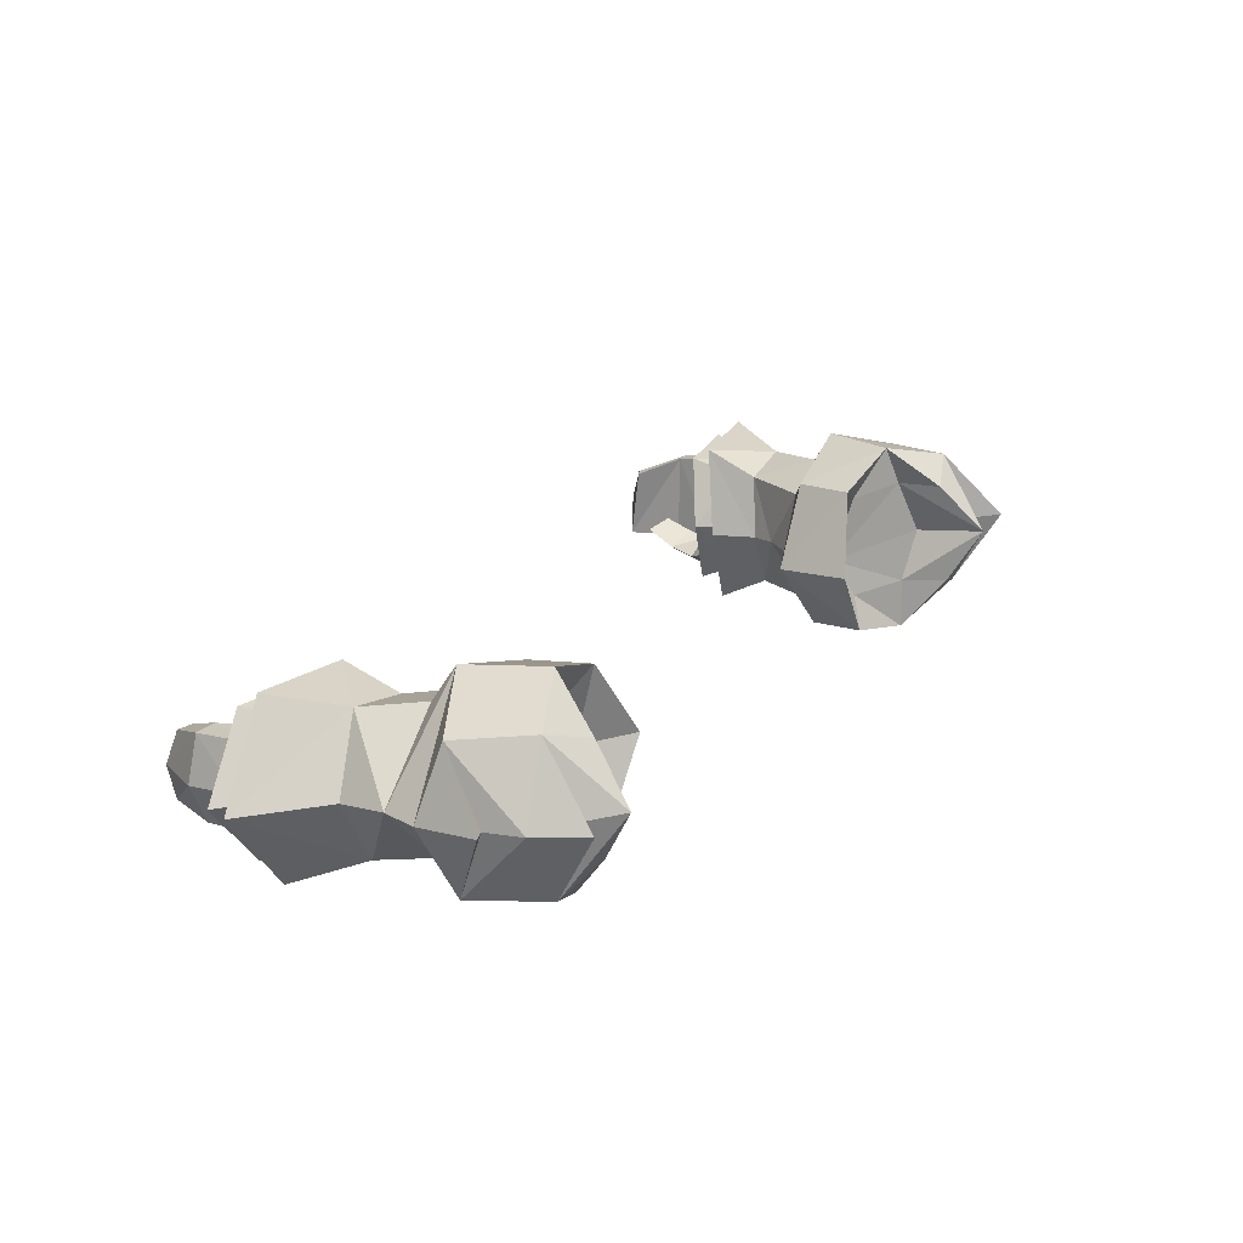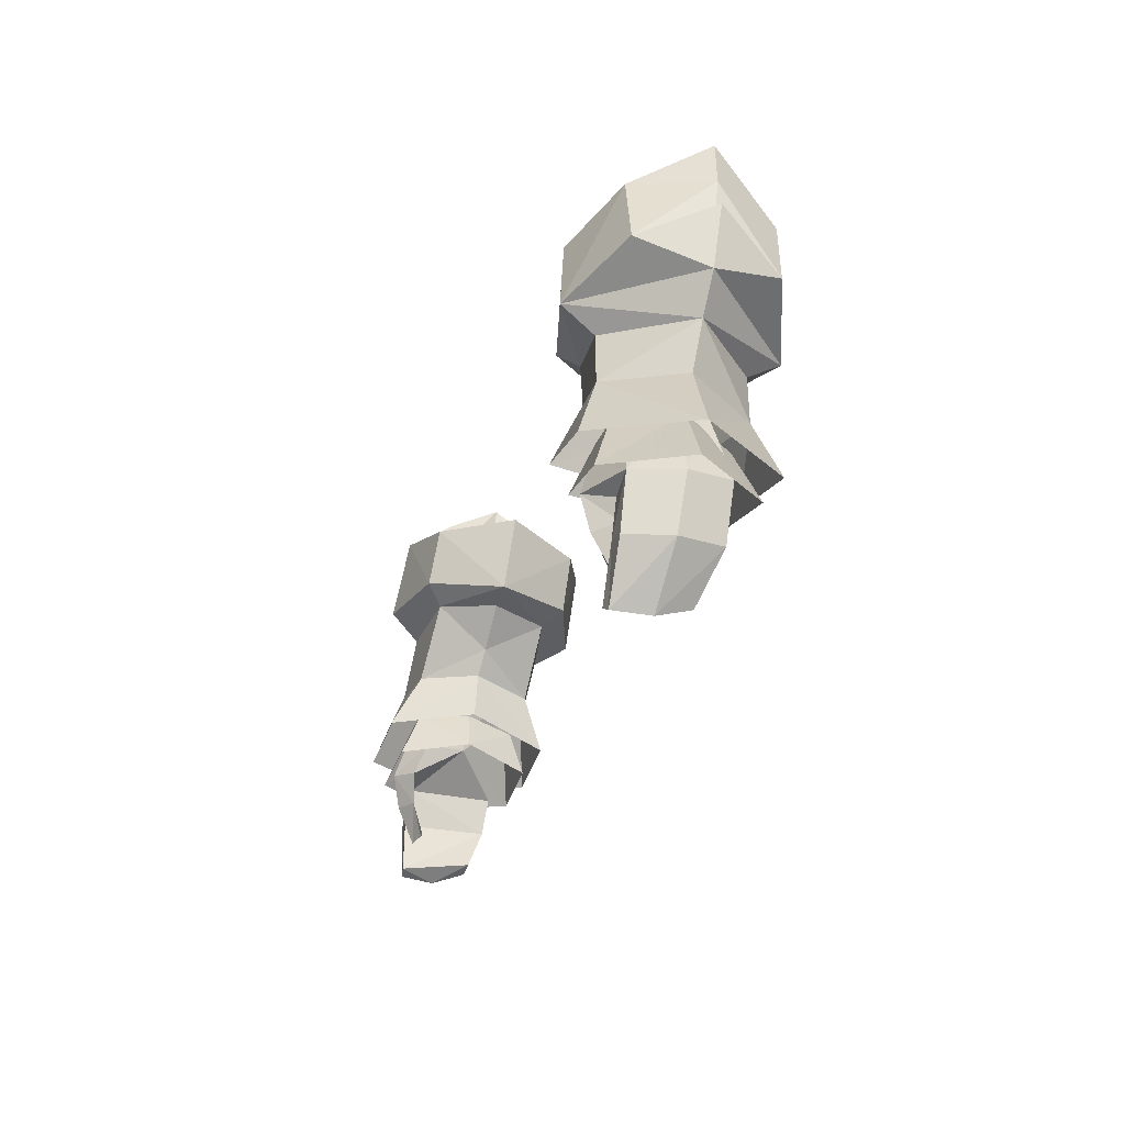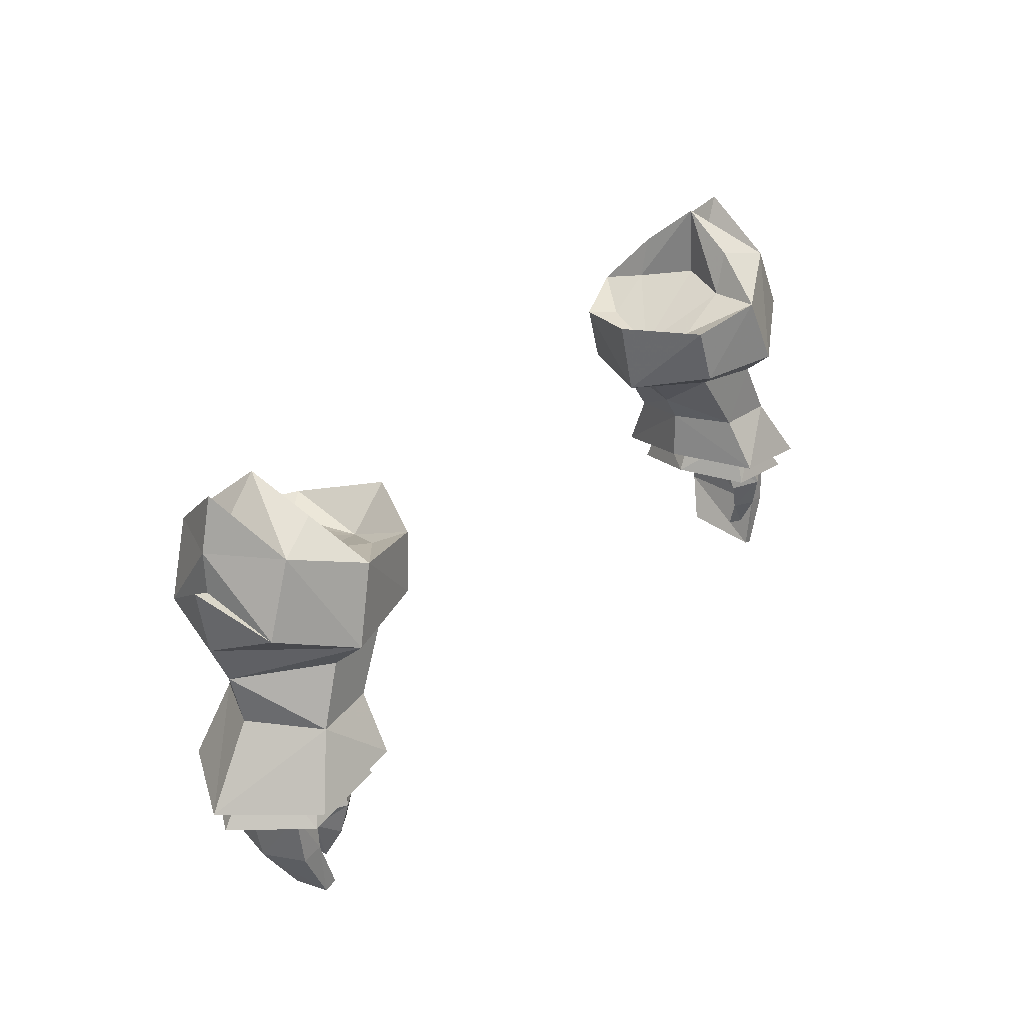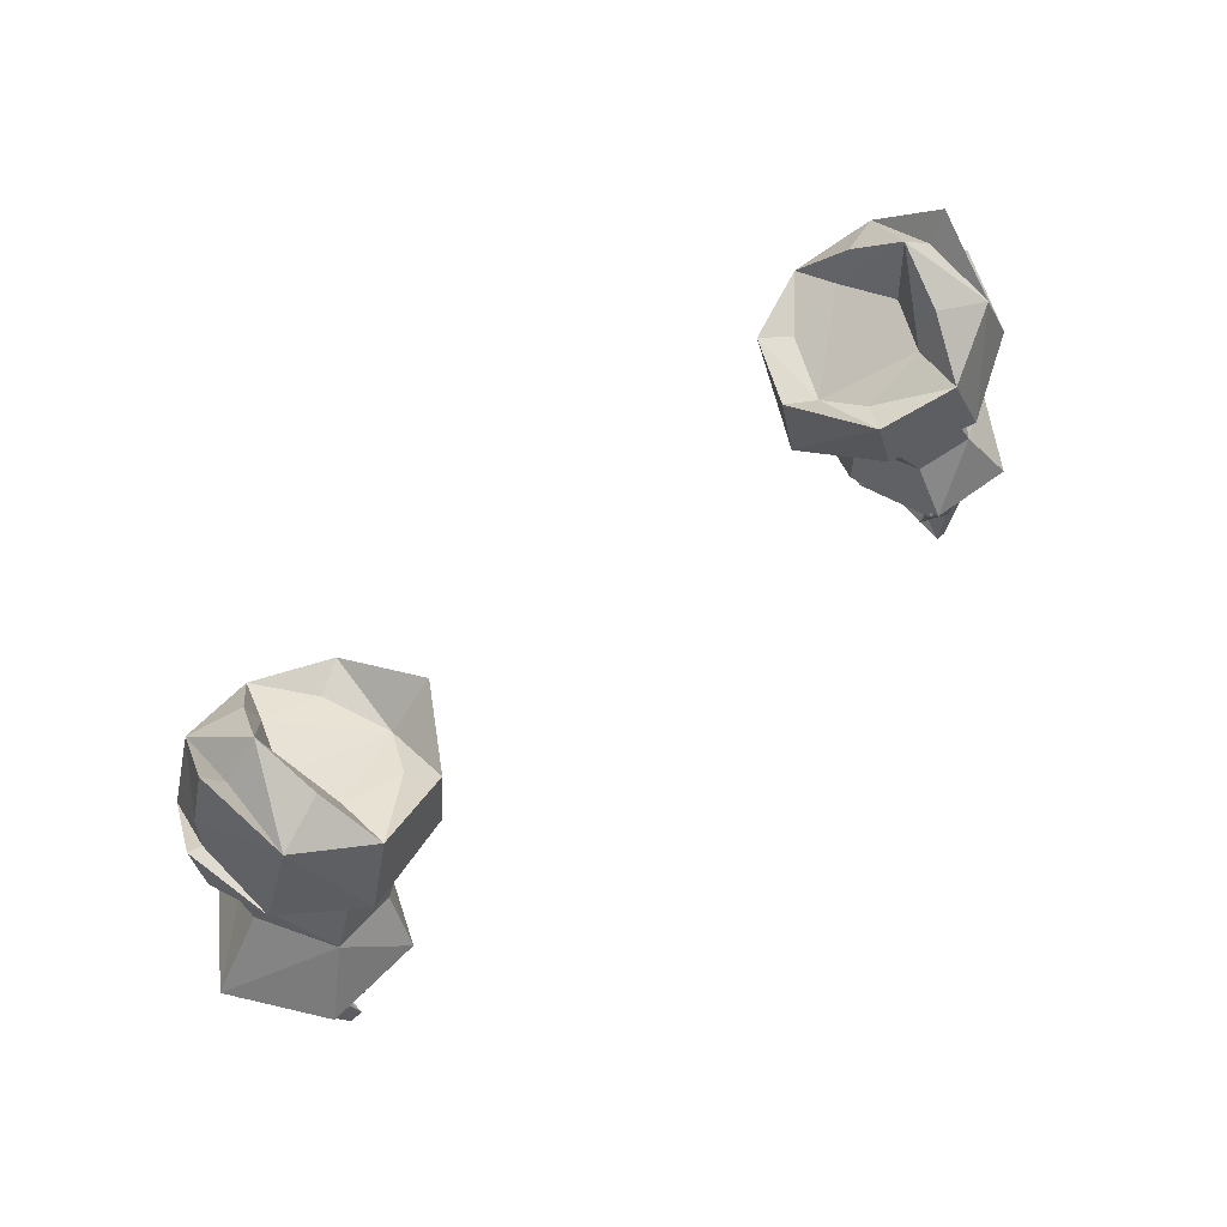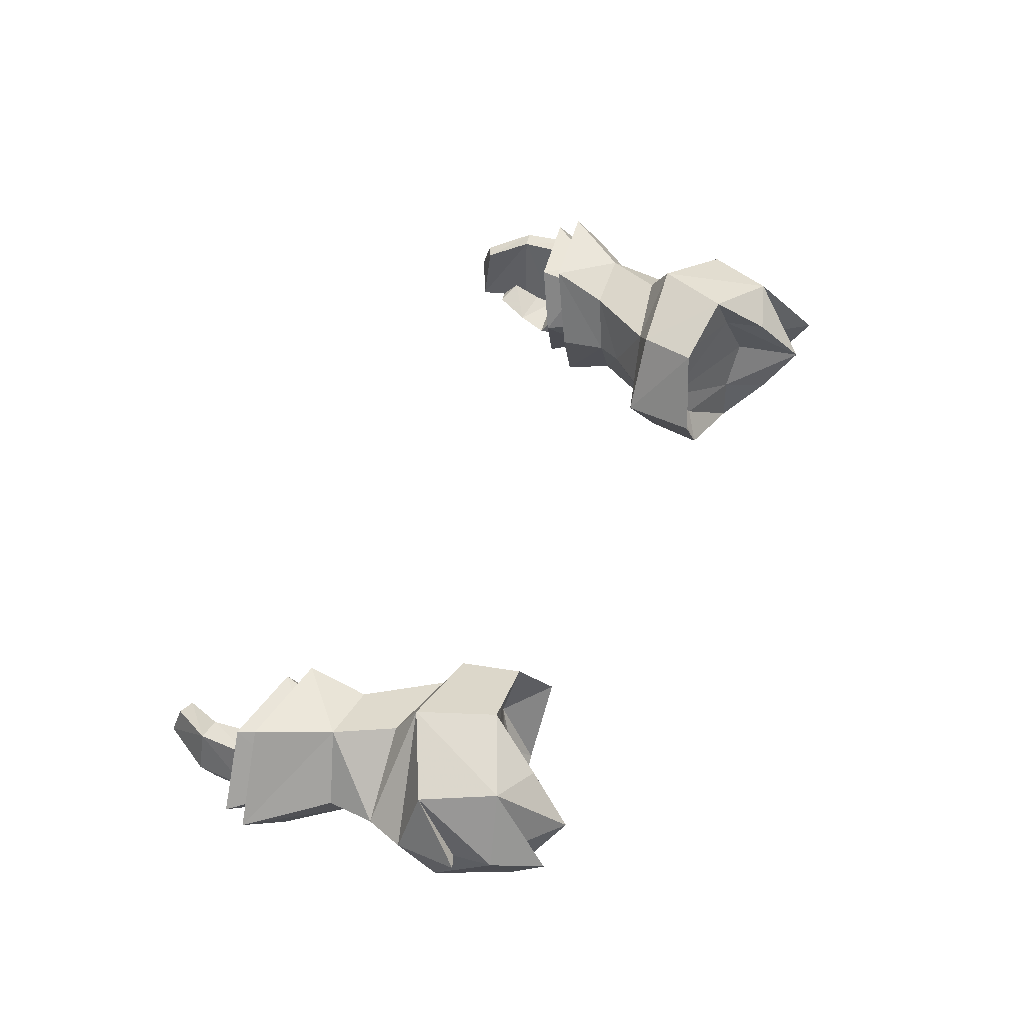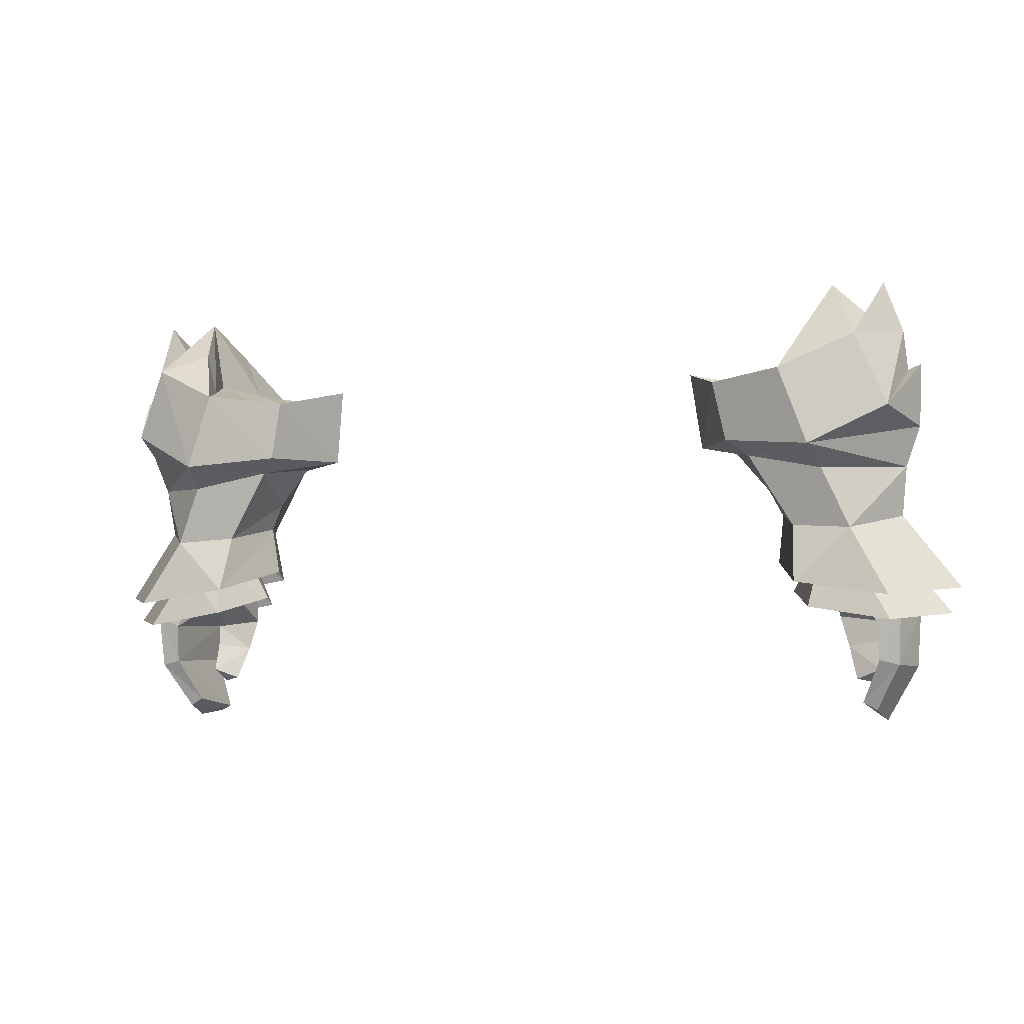
<metadata>
{"format":"obj","ext":"obj","renderer":"f3d","projection":"perspective","resolution":1024,"background":"white","views":[{"elev":23.3,"azim":-59.0,"up":"+Y"},{"elev":-24.3,"azim":74.2,"up":"+Z"},{"elev":33.7,"azim":-51.6,"up":"+Z"},{"elev":63.0,"azim":-41.5,"up":"+Z"},{"elev":52.0,"azim":-65.4,"up":"+Y"},{"elev":-4.6,"azim":-160.5,"up":"+Z"}]}
</metadata>
<code>
g priest_glove_male_39730
v -24.37 3.477 46.63
v -21.47 3.919 50.38
v -19.54 0.3292 50.43
v -21.35 -1.006 47
v -16.67 -0.9109 47.79
v -16.48 0.6668 50.54
v -15.14 3.678 50.55
v -14.84 3.432 48.08
v -15.6 3.362 46.57
v -17.08 -0.1827 46.27
v -17.62 0.876 48.59
v -16.7 3.51 48.66
v -19.51 0.8661 48.56
v -21.25 -0.3072 45.61
v -23.87 3.342 45.31
v -21.18 3.658 48.59
v -19.26 7.251 49.62
v -21.23 7.874 46.17
v -16.23 6.703 49.84
v -16.44 7.703 46.89
v -16.99 6.82 45.62
v -17.44 6.154 48.01
v -19.36 6.288 48
v -21.16 6.917 44.94
v 24.24 3.477 46.63
v 19.42 0.3292 50.43
v 21.35 3.919 50.38
v 21.22 -1.006 47
v 16.54 -0.9109 47.79
v 15.02 3.678 50.55
v 16.36 0.6669 50.54
v 14.71 3.432 48.08
v 15.47 3.362 46.57
v 17.49 0.876 48.59
v 16.95 -0.1826 46.27
v 16.57 3.51 48.66
v 19.38 0.8661 48.56
v 21.13 -0.3071 45.61
v 21.05 3.658 48.59
v 23.74 3.342 45.31
v 19.13 7.251 49.62
v 21.1 7.874 46.17
v 16.1 6.703 49.84
v 16.31 7.703 46.89
v 16.86 6.82 45.62
v 17.31 6.155 48.01
v 19.24 6.288 48
v 21.03 6.917 44.94
f 2 1 3
f 4 3 1
f 6 5 7
f 8 7 5
f 10 9 11
f 12 11 9
f 11 13 10
f 14 10 13
f 15 14 16
f 13 16 14
f 4 5 3
f 5 6 3
f 1 2 17
f 17 18 1
f 20 19 7
f 7 8 20
f 9 21 22
f 22 12 9
f 23 22 21
f 21 24 23
f 24 15 16
f 16 23 24
f 20 18 17
f 19 20 17
f 26 25 27
f 25 26 28
f 30 29 31
f 29 30 32
f 34 33 35
f 33 34 36
f 35 37 34
f 37 35 38
f 39 38 40
f 38 39 37
f 26 29 28
f 26 31 29
f 41 27 25
f 25 42 41
f 30 43 44
f 44 32 30
f 46 45 33
f 33 36 46
f 45 46 47
f 47 48 45
f 39 40 48
f 48 47 39
f 41 42 44
f 41 44 43
g priest_glove_male_39730
v -10.85 4.059 54.29
v -12.75 4.092 53.92
v -14.27 1.185 54.17
v -13.38 0.316 55.12
v -17.97 -0.8045 54.96
v -18.21 0.6971 53.48
v -12.75 0.7301 58.11
v -10.34 4.522 58.23
v -16.54 -0.2257 58.8
v -20.1 1.541 60.17
v -19.98 5.241 60.85
v -18.22 5.368 62.48
v -17.57 2.475 60.86
v -13.65 2.252 57.29
v -12.75 0.7301 58.11
v -16.54 -0.2257 58.8
v -16.72 2.315 58.64
v -17.57 2.475 60.86
v -21.83 5.197 59.87
v -20.89 5.47 62.41
v -14.46 3.914 51.89
v -16.48 0.6668 50.54
v -21.67 1.291 56.5
v -22.52 4.619 54.93
v -19.54 0.3292 50.43
v -21.77 4.338 52.9
v -22.01 4.957 57.86
v -21.67 1.291 56.5
v -22.7 5.019 58.13
v -12.66 4.36 56.36
v -10.34 4.522 58.23
v -21.47 3.919 50.38
v -20.1 1.541 60.17
v -20.89 5.47 62.41
v -19.98 5.241 60.85
v -18.22 5.368 62.48
v -17.87 4.87 58.87
v -22.7 5.019 58.13
v -15.14 3.678 50.55
v -22.01 4.957 57.86
v -14.02 7.091 53.48
v -13.05 8.089 54.21
v -17.54 9.505 53.73
v -17.91 7.716 52.66
v -12.44 8.359 57.21
v -16.13 9.758 57.61
v -19.81 8.669 59.33
v -17.35 7.727 60.25
v -12.44 8.359 57.21
v -13.98 7.468 56.83
v -16.13 9.758 57.61
v -16.81 7.718 58.11
v -17.35 7.727 60.25
v -16.23 6.703 49.84
v -21.39 8.152 55.7
v -19.26 7.251 49.62
v -21.39 8.152 55.7
v -19.81 8.669 59.33
v -19.07 1.763 50.19
v -17.69 1.653 49.68
v -17.97 1.398 48.73
v -19.33 1.582 49.26
v -19.44 5.352 49.98
v -19.87 3.613 50.31
v -20.21 3.566 49.48
v -19.82 5.238 49.16
v -17.7 3.553 48.37
v -17.32 3.617 49.19
v -17.94 5.489 49.46
v -18.54 5.422 48.58
v -17.7 3.553 48.37
v -17.32 3.617 49.19
v -21.52 5.558 45.59
v -20.26 5.614 44.88
v -21.33 1.017 45.59
v -22.24 3.309 45.47
v -17.32 1.302 46.9
v -17.59 0.6677 45.27
v -18.92 -0.222 45.43
v -18.57 0.3792 47.16
v -19.16 0.1444 43.63
v -19.88 1.209 43.93
v -19.94 1.024 44.98
v -18.07 0.7757 43.65
v -17.59 0.6677 45.27
v -19.94 1.024 44.98
v -19.88 1.209 43.93
v -19.44 1.061 41.73
v -19.86 1.712 42.4
v -19.86 1.712 42.4
v -18.57 1.336 41.91
v -20.35 5.298 42.89
v -21.35 5.174 42.65
v -22 2.89 42.57
v -19.34 4.287 40.7
v -20.04 4.189 40.32
v -20.32 2.429 39.75
v -20.14 0.7409 42.94
v -21.19 0.7724 42.76
v -19.42 0.5472 40.22
v -20.03 0.62 39.92
v -19.42 0.5472 40.22
v -20.14 0.7409 42.94
v -19.34 4.287 40.7
v -20.04 4.189 40.32
v -20.32 2.429 39.75
v -19.42 0.5472 40.22
v -18.07 0.7757 43.65
v -18.57 1.336 41.91
v -17.85 3.527 46.96
v -17.32 1.302 46.9
v -19.44 1.061 41.73
v -20.03 0.62 39.92
v 10.72 4.059 54.29
v 14.14 1.185 54.17
v 12.62 4.092 53.92
v 13.25 0.316 55.12
v 17.84 -0.8045 54.96
v 18.08 0.6971 53.48
v 12.63 0.7301 58.11
v 10.21 4.522 58.23
v 16.41 -0.2256 58.8
v 19.97 1.541 60.17
v 18.09 5.368 62.48
v 19.85 5.241 60.85
v 17.44 2.475 60.86
v 13.53 2.252 57.29
v 16.41 -0.2256 58.8
v 12.63 0.7301 58.11
v 16.59 2.315 58.64
v 17.44 2.475 60.86
v 21.7 5.197 59.87
v 20.76 5.47 62.41
v 14.33 3.914 51.89
v 16.36 0.6669 50.54
v 21.54 1.291 56.5
v 22.4 4.619 54.93
v 19.42 0.3292 50.43
v 21.64 4.338 52.9
v 21.88 4.957 57.86
v 22.57 5.019 58.13
v 21.54 1.291 56.5
v 12.53 4.36 56.36
v 10.21 4.522 58.23
v 21.35 3.919 50.38
v 19.97 1.541 60.17
v 19.85 5.241 60.85
v 20.76 5.47 62.41
v 18.09 5.368 62.48
v 17.74 4.87 58.87
v 22.57 5.019 58.13
v 15.02 3.678 50.55
v 21.88 4.957 57.86
v 13.9 7.091 53.48
v 12.92 8.089 54.21
v 17.41 9.505 53.73
v 17.79 7.716 52.66
v 12.31 8.359 57.21
v 16 9.758 57.61
v 19.68 8.669 59.34
v 17.22 7.727 60.25
v 12.31 8.359 57.21
v 16 9.758 57.61
v 13.85 7.468 56.83
v 17.22 7.727 60.25
v 16.68 7.718 58.11
v 16.1 6.703 49.84
v 21.26 8.152 55.7
v 19.13 7.251 49.62
v 21.26 8.152 55.7
v 19.68 8.669 59.34
v 18.94 1.763 50.19
v 17.84 1.398 48.73
v 17.56 1.653 49.68
v 19.2 1.582 49.26
v 19.31 5.352 49.98
v 20.08 3.566 49.48
v 19.74 3.613 50.31
v 19.69 5.238 49.16
v 17.58 3.553 48.37
v 17.19 3.617 49.19
v 17.81 5.489 49.46
v 17.58 3.553 48.37
v 18.41 5.422 48.58
v 17.19 3.617 49.19
v 21.39 5.558 45.59
v 20.13 5.614 44.88
v 21.2 1.017 45.59
v 22.11 3.309 45.47
v 17.19 1.302 46.9
v 18.79 -0.222 45.43
v 17.47 0.6678 45.27
v 18.44 0.3792 47.16
v 19.75 1.209 43.93
v 19.03 0.1444 43.63
v 19.81 1.024 44.98
v 17.95 0.7758 43.65
v 19.81 1.024 44.98
v 17.47 0.6678 45.27
v 19.75 1.209 43.93
v 19.31 1.061 41.73
v 19.74 1.712 42.4
v 19.74 1.712 42.4
v 18.44 1.336 41.91
v 20.23 5.298 42.89
v 21.22 5.174 42.65
v 21.88 2.89 42.57
v 19.21 4.287 40.7
v 19.91 4.189 40.32
v 20.19 2.429 39.75
v 20.01 0.741 42.94
v 21.06 0.7725 42.76
v 19.9 0.62 39.92
v 19.3 0.5472 40.22
v 19.3 0.5472 40.22
v 20.01 0.741 42.94
v 19.21 4.287 40.7
v 20.19 2.429 39.75
v 19.91 4.189 40.32
v 19.3 0.5472 40.22
v 17.95 0.7758 43.65
v 18.44 1.336 41.91
v 17.72 3.527 46.96
v 17.19 1.302 46.9
v 19.31 1.061 41.73
v 19.9 0.62 39.92
f 50 49 51
f 52 51 49
f 52 53 51
f 54 51 53
f 52 49 55
f 56 55 49
f 55 57 52
f 53 52 57
f 59 58 60
f 61 60 58
f 63 62 64
f 64 65 66
f 57 58 53
f 68 67 58
f 70 69 51
f 50 51 69
f 53 71 72
f 74 73 54
f 51 54 70
f 54 73 70
f 76 75 77
f 79 78 63
f 74 54 53
f 74 80 73
f 82 81 83
f 58 57 61
f 84 66 65
f 65 85 84
f 74 53 72
f 72 71 86
f 78 62 63
f 62 65 64
f 78 85 65
f 78 65 62
f 71 53 58
f 70 87 69
f 67 71 58
f 88 71 67
f 49 50 89
f 89 90 49
f 91 90 89
f 89 92 91
f 49 90 93
f 93 56 49
f 94 93 90
f 90 91 94
f 95 59 60
f 60 96 95
f 98 97 99
f 100 99 101
f 95 94 91
f 67 68 95
f 69 102 89
f 89 50 69
f 103 91 72
f 104 74 92
f 92 89 102
f 104 92 102
f 75 105 77
f 78 79 97
f 92 74 91
f 80 74 104
f 106 82 83
f 94 95 96
f 84 85 100
f 100 101 84
f 91 74 72
f 103 72 86
f 98 78 97
f 100 98 99
f 85 78 100
f 100 78 98
f 91 103 95
f 87 102 69
f 103 67 95
f 103 88 67
f 108 107 109
f 110 109 107
f 112 111 113
f 114 113 111
f 109 115 108
f 116 108 115
f 110 107 113
f 112 113 107
f 118 117 119
f 120 119 117
f 114 111 118
f 117 118 111
f 122 121 118
f 114 118 121
f 124 123 113
f 110 113 123
f 126 125 127
f 128 127 125
f 129 127 130
f 131 130 127
f 133 132 134
f 135 134 132
f 129 130 136
f 137 136 130
f 139 138 132
f 135 132 138
f 122 140 121
f 141 121 140
f 121 141 124
f 142 124 141
f 140 143 141
f 144 141 143
f 142 141 145
f 144 145 141
f 131 123 146
f 147 146 123
f 148 146 149
f 147 149 146
f 145 149 142
f 147 142 149
f 143 140 150
f 151 150 140
f 124 142 123
f 147 123 142
f 122 134 140
f 151 140 134
f 153 152 154
f 155 154 152
f 129 136 156
f 157 156 136
f 126 127 156
f 129 156 127
f 113 114 124
f 121 124 114
f 118 158 122
f 128 123 127
f 109 110 128
f 125 109 128
f 115 109 125
f 119 159 158
f 127 123 131
f 133 158 159
f 160 138 139
f 134 122 158
f 134 158 133
f 158 118 119
f 161 154 155
f 128 110 123
f 163 162 164
f 162 163 165
f 163 166 165
f 166 163 167
f 168 162 165
f 162 168 169
f 165 170 168
f 170 165 166
f 172 171 173
f 171 172 174
f 176 175 177
f 179 178 176
f 166 171 170
f 171 180 181
f 163 182 183
f 182 163 164
f 185 184 166
f 167 186 187
f 183 167 163
f 183 186 167
f 189 188 190
f 177 191 192
f 166 167 187
f 186 193 187
f 195 194 196
f 174 170 171
f 178 179 197
f 197 198 178
f 185 166 187
f 199 184 185
f 177 175 191
f 176 178 175
f 178 198 191
f 175 178 191
f 171 166 184
f 182 200 183
f 171 184 180
f 180 184 201
f 202 164 162
f 162 203 202
f 202 203 204
f 204 205 202
f 206 203 162
f 162 169 206
f 203 206 207
f 207 204 203
f 172 173 208
f 208 209 172
f 211 210 212
f 213 211 214
f 204 207 208
f 208 181 180
f 202 215 182
f 182 164 202
f 185 204 216
f 205 187 217
f 215 202 205
f 215 205 217
f 189 218 188
f 210 192 191
f 204 187 205
f 217 187 193
f 195 196 219
f 209 208 207
f 214 198 197
f 197 213 214
f 185 187 204
f 199 185 216
f 210 191 212
f 211 212 214
f 214 191 198
f 212 191 214
f 208 216 204
f 182 215 200
f 208 180 216
f 180 201 216
f 221 220 222
f 220 221 223
f 225 224 226
f 224 225 227
f 222 228 221
f 228 222 229
f 225 220 223
f 220 225 226
f 231 230 232
f 230 231 233
f 232 224 227
f 224 232 230
f 232 234 235
f 234 232 227
f 225 236 237
f 236 225 223
f 239 238 240
f 238 239 241
f 242 239 243
f 239 242 244
f 246 245 247
f 245 246 248
f 249 242 243
f 242 249 250
f 245 251 252
f 251 245 248
f 234 253 235
f 253 234 254
f 237 254 234
f 254 237 255
f 254 256 253
f 256 254 257
f 258 254 255
f 254 258 257
f 259 236 244
f 236 259 260
f 261 259 262
f 259 261 260
f 255 261 258
f 261 255 260
f 263 253 256
f 253 263 264
f 236 255 237
f 255 236 260
f 253 246 235
f 246 253 264
f 266 265 267
f 265 266 268
f 269 249 243
f 249 269 270
f 269 239 240
f 239 269 243
f 237 227 225
f 227 237 234
f 235 271 232
f 239 236 241
f 241 223 221
f 241 221 238
f 238 221 228
f 271 272 231
f 244 236 239
f 272 271 247
f 252 251 273
f 271 235 246
f 247 271 246
f 231 232 271
f 268 266 274
f 236 223 241

</code>
